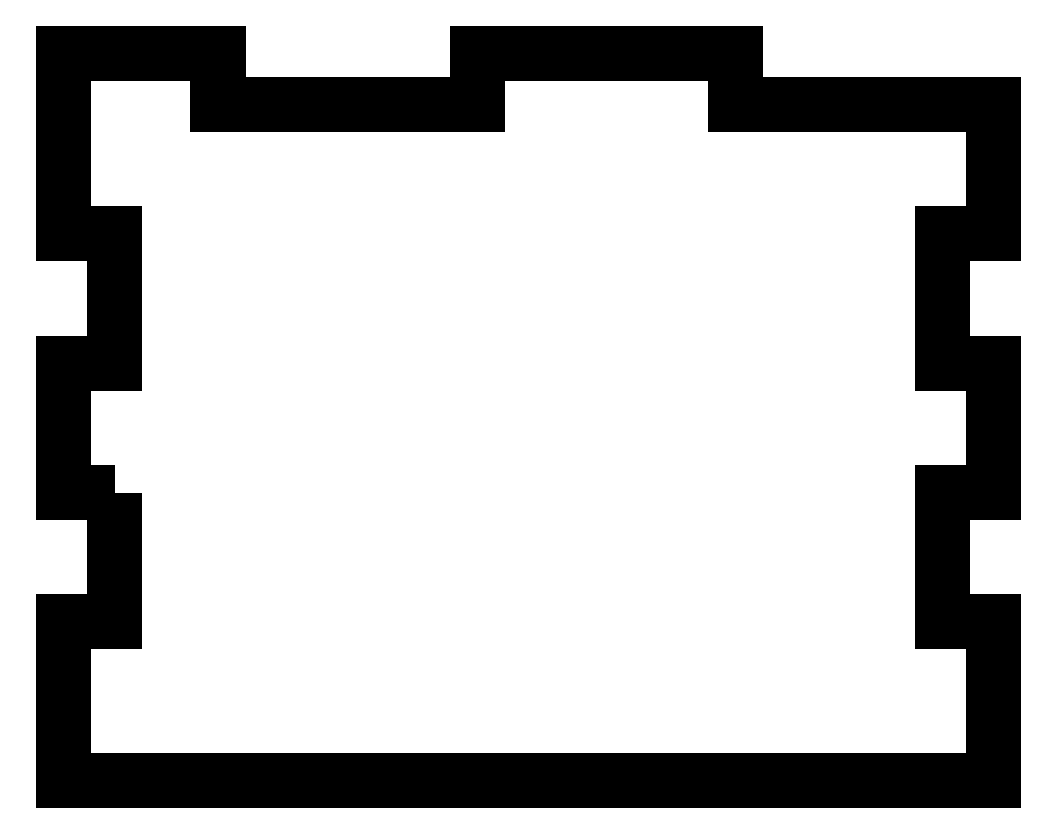
<metadata>
{"format":"dxf","ext":"dxf","renderer":"ezdxf+matplotlib","layout":"modelspace","background":"white","min_lineweight":24,"dpi":150}
</metadata>
<code>
0
SECTION
2
ENTITIES
0
LWPOLYLINE
8
0
90
26
70
1
43
0
10
-1.4
20
0.9164
10
-1.6
20
0.9164
10
-1.6
20
1.416
10
-1.4
20
1.416
10
-1.4
20
1.916
10
-1.6
20
1.916
10
-1.6
20
2.616
10
-1
20
2.616
10
-1
20
2.416
10
0
20
2.416
10
0
20
2.616
10
1
20
2.616
10
1
20
2.416
10
2
20
2.416
10
2
20
1.916
10
1.8
20
1.916
10
1.8
20
1.416
10
2
20
1.416
10
2
20
0.9164
10
1.8
20
0.9164
10
1.8
20
0.4164
10
2
20
0.4164
10
2
20
-0.2
10
-1.6
20
-0.2
10
-1.6
20
0.4164
10
-1.4
20
0.4164
0
ENDSEC
0
EOF

</code>
